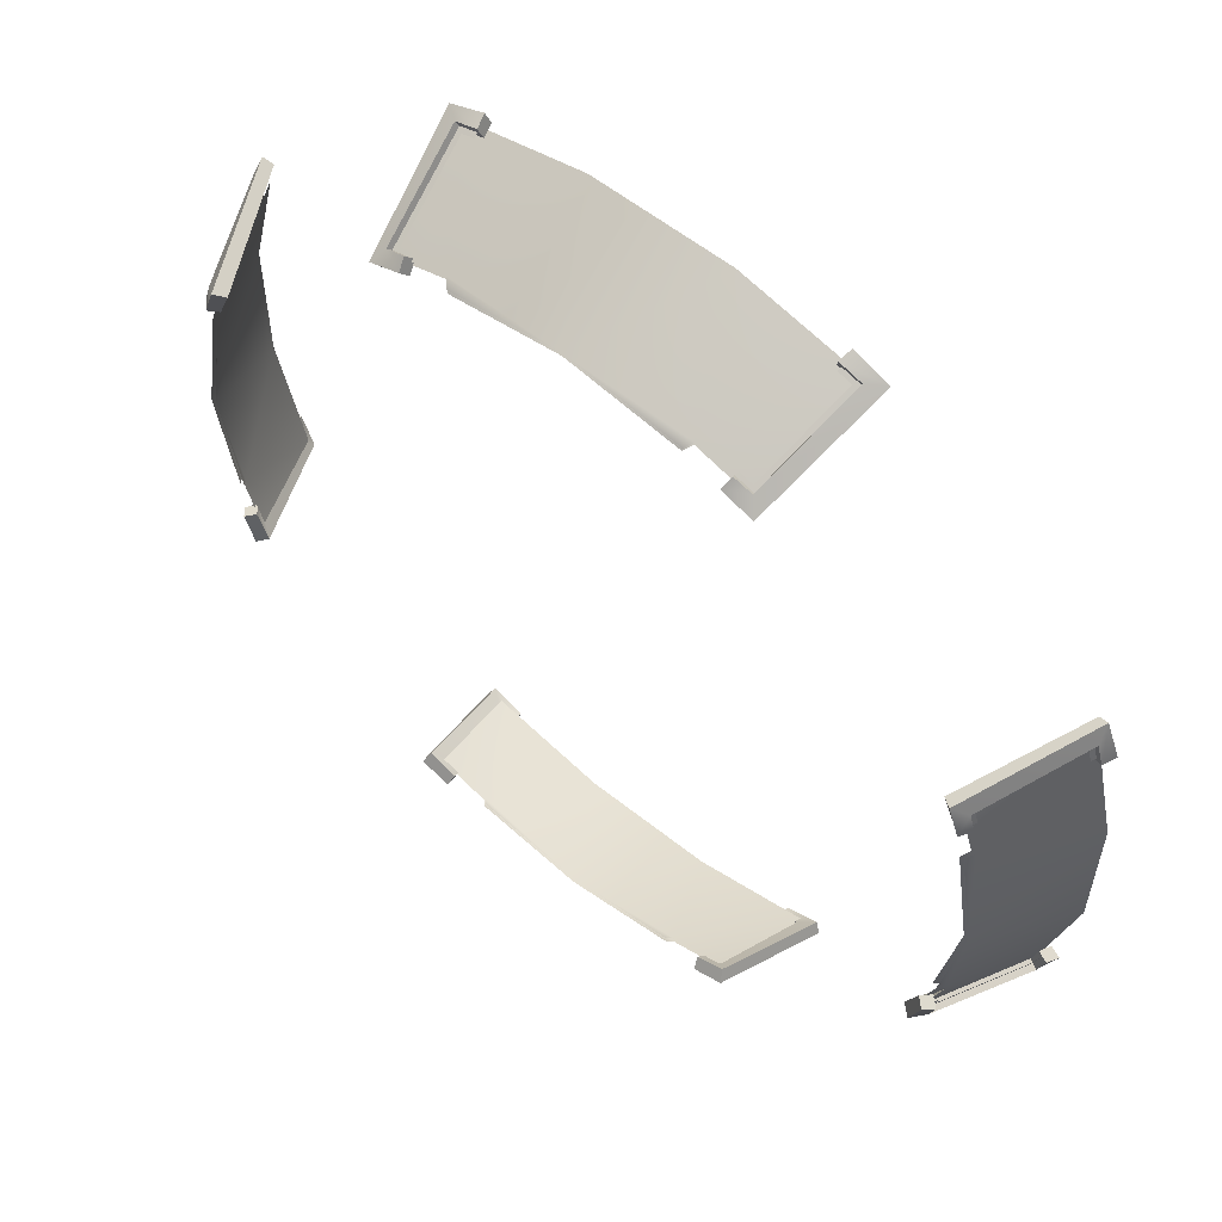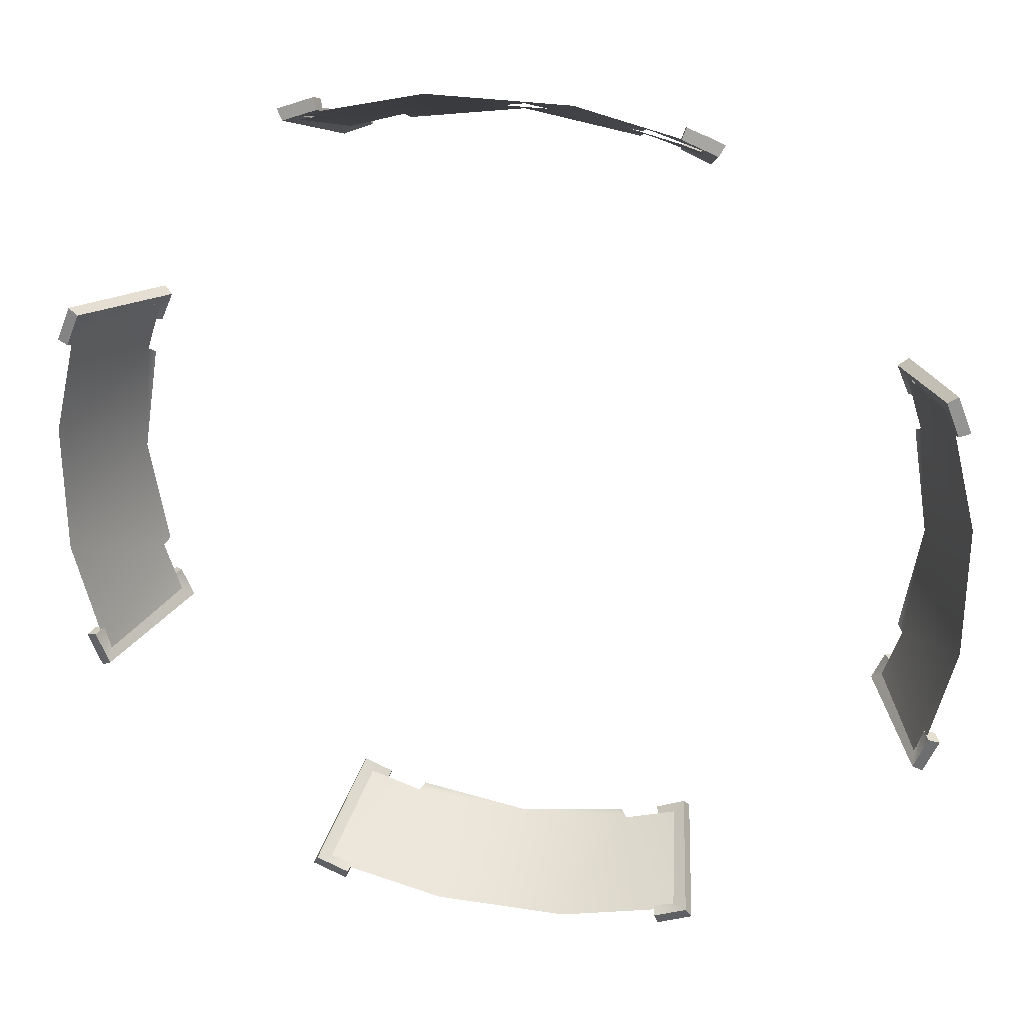
<metadata>
{"format":"obj","ext":"obj","renderer":"f3d","projection":"perspective","resolution":1024,"background":"white","views":[{"elev":57.5,"azim":-140.2,"up":"+Z"},{"elev":29.6,"azim":12.9,"up":"+Z"}]}
</metadata>
<code>
g platform_screens
v -1.199 -0.1564 -0.5339
v -1.077 0.135 -0.4822
v -1.093 0.135 -0.4303
v -1.217 -0.1564 -0.4792
v -1.199 -0.1564 0.5339
v -1.077 0.135 0.4822
v -1.093 0.135 0.4303
v -1.217 -0.1564 0.4792
v -1.085 0.1251 -0.469
v -1.097 0.1251 -0.4319
v -1.191 -0.1266 -0.5129
v -1.204 -0.1266 -0.4741
v -1.097 0.1244 0.4321
v -1.203 -0.1244 0.4738
v -1.192 -0.1244 0.51
v -1.087 0.1244 0.4667
v -1.187 -0.1572 -0.5286
v -1.271 -0.1572 -0.1917
v -1.066 0.135 -0.4774
v -1.113 0.135 -0.3289
v -1.098 0.1541 -0.313
v -1.149 0.1556 0
v -1.187 -0.1572 0.5286
v -1.271 -0.1572 0.1917
v -1.066 0.135 0.4774
v -1.205 -0.1572 0.4744
v -1.113 0.135 0.3289
v -1.098 0.1541 0.313
v -1.202 -0.1648 0.5785
v -1.208 -0.1312 0.5335
v -1.089 0.1465 0.4851
v -1.052 0.1747 0.5111
v -1.105 0.1472 0.4339
v -1.082 0.1747 0.4249
v -1.242 -0.1656 0.4792
v -1.226 -0.132 0.4714
v -1.175 -0.174 0.5625
v -1.179 -0.1427 0.5208
v -1.024 0.1518 0.4975
v -1.065 0.1244 0.474
v -1.058 0.1518 0.4169
v -1.081 0.1236 0.4259
v -1.196 -0.1419 0.4614
v -1.211 -0.1747 0.4693
v -1.202 -0.1648 -0.5785
v -1.208 -0.1312 -0.5335
v -1.089 0.1465 -0.4851
v -1.052 0.1747 -0.5111
v -1.105 0.1472 -0.4339
v -1.082 0.1747 -0.4249
v -1.242 -0.1656 -0.4792
v -1.226 -0.132 -0.4714
v -1.175 -0.174 -0.5625
v -1.179 -0.1427 -0.5208
v -1.024 0.1518 -0.4975
v -1.065 0.1244 -0.474
v -1.058 0.1518 -0.4169
v -1.081 0.1236 -0.4259
v -1.196 -0.1419 -0.4614
v -1.211 -0.1747 -0.4693
v -0.5339 -0.1564 1.199
v -0.4822 0.135 1.077
v -0.4303 0.135 1.093
v -0.4792 -0.1564 1.217
v 0.5339 -0.1564 1.199
v 0.4822 0.135 1.077
v 0.4303 0.135 1.093
v 0.4792 -0.1564 1.217
v -0.469 0.1251 1.085
v -0.4319 0.1251 1.097
v -0.5129 -0.1266 1.191
v -0.4741 -0.1266 1.204
v 0.4321 0.1244 1.097
v 0.4738 -0.1244 1.203
v 0.51 -0.1244 1.192
v 0.4667 0.1244 1.087
v -0.5286 -0.1572 1.187
v -0.1917 -0.1572 1.271
v -0.4774 0.135 1.066
v -0.3289 0.135 1.113
v -0.313 0.1541 1.098
v -6.247e-16 0.1556 1.149
v 0.5286 -0.1572 1.187
v 0.1917 -0.1572 1.271
v 0.4774 0.135 1.066
v 0.4744 -0.1572 1.205
v 0.3289 0.135 1.113
v 0.313 0.1541 1.098
v 0.5785 -0.1648 1.202
v 0.5335 -0.1312 1.208
v 0.4851 0.1465 1.089
v 0.5111 0.1747 1.052
v 0.4339 0.1472 1.105
v 0.4249 0.1747 1.082
v 0.4792 -0.1656 1.242
v 0.4714 -0.132 1.226
v 0.5625 -0.174 1.175
v 0.5208 -0.1427 1.179
v 0.4975 0.1518 1.024
v 0.474 0.1244 1.065
v 0.4169 0.1518 1.058
v 0.4259 0.1236 1.081
v 0.4614 -0.1419 1.196
v 0.4693 -0.1747 1.211
v -0.5785 -0.1648 1.202
v -0.5335 -0.1312 1.208
v -0.4851 0.1465 1.089
v -0.5111 0.1747 1.052
v -0.4339 0.1472 1.105
v -0.4249 0.1747 1.082
v -0.4792 -0.1656 1.242
v -0.4714 -0.132 1.226
v -0.5625 -0.174 1.175
v -0.5208 -0.1427 1.179
v -0.4975 0.1518 1.024
v -0.474 0.1244 1.065
v -0.4169 0.1518 1.058
v -0.4259 0.1236 1.081
v -0.4614 -0.1419 1.196
v -0.4693 -0.1747 1.211
v 0.5339 -0.1564 -1.199
v 0.4822 0.135 -1.077
v 0.4303 0.135 -1.093
v 0.4792 -0.1564 -1.217
v -0.5339 -0.1564 -1.199
v -0.4822 0.135 -1.077
v -0.4303 0.135 -1.093
v -0.4792 -0.1564 -1.217
v 0.469 0.1251 -1.085
v 0.4319 0.1251 -1.097
v 0.5129 -0.1266 -1.191
v 0.4741 -0.1266 -1.204
v -0.4321 0.1244 -1.097
v -0.4738 -0.1244 -1.203
v -0.51 -0.1244 -1.192
v -0.4667 0.1244 -1.087
v 0.5286 -0.1572 -1.187
v 0.1917 -0.1572 -1.271
v 0.4774 0.135 -1.066
v 0.3289 0.135 -1.113
v 0.313 0.1541 -1.098
v 6.247e-16 0.1556 -1.149
v -0.5286 -0.1572 -1.187
v -0.1917 -0.1572 -1.271
v -0.4774 0.135 -1.066
v -0.4744 -0.1572 -1.205
v -0.3289 0.135 -1.113
v -0.313 0.1541 -1.098
v -0.5785 -0.1648 -1.202
v -0.5335 -0.1312 -1.208
v -0.4851 0.1465 -1.089
v -0.5111 0.1747 -1.052
v -0.4339 0.1472 -1.105
v -0.4249 0.1747 -1.082
v -0.4792 -0.1656 -1.242
v -0.4714 -0.132 -1.226
v -0.5625 -0.174 -1.175
v -0.5208 -0.1427 -1.179
v -0.4975 0.1518 -1.024
v -0.474 0.1244 -1.065
v -0.4169 0.1518 -1.058
v -0.4259 0.1236 -1.081
v -0.4614 -0.1419 -1.196
v -0.4693 -0.1747 -1.211
v 0.5785 -0.1648 -1.202
v 0.5335 -0.1312 -1.208
v 0.4851 0.1465 -1.089
v 0.5111 0.1747 -1.052
v 0.4339 0.1472 -1.105
v 0.4249 0.1747 -1.082
v 0.4792 -0.1656 -1.242
v 0.4714 -0.132 -1.226
v 0.5625 -0.174 -1.175
v 0.5208 -0.1427 -1.179
v 0.4975 0.1518 -1.024
v 0.474 0.1244 -1.065
v 0.4169 0.1518 -1.058
v 0.4259 0.1236 -1.081
v 0.4614 -0.1419 -1.196
v 0.4693 -0.1747 -1.211
v 1.199 -0.1564 0.5339
v 1.077 0.135 0.4822
v 1.093 0.135 0.4303
v 1.217 -0.1564 0.4792
v 1.199 -0.1564 -0.5339
v 1.077 0.135 -0.4822
v 1.093 0.135 -0.4303
v 1.217 -0.1564 -0.4792
v 1.085 0.1251 0.469
v 1.097 0.1251 0.4319
v 1.191 -0.1266 0.5129
v 1.204 -0.1266 0.4741
v 1.097 0.1244 -0.4321
v 1.203 -0.1244 -0.4738
v 1.192 -0.1244 -0.51
v 1.087 0.1244 -0.4667
v 1.187 -0.1572 0.5286
v 1.271 -0.1572 0.1917
v 1.066 0.135 0.4774
v 1.113 0.135 0.3289
v 1.098 0.1541 0.313
v 1.149 0.1556 0
v 1.187 -0.1572 -0.5286
v 1.271 -0.1572 -0.1917
v 1.066 0.135 -0.4774
v 1.205 -0.1572 -0.4744
v 1.113 0.135 -0.3289
v 1.098 0.1541 -0.313
v 1.202 -0.1648 -0.5785
v 1.208 -0.1312 -0.5335
v 1.089 0.1465 -0.4851
v 1.052 0.1747 -0.5111
v 1.105 0.1472 -0.4339
v 1.082 0.1747 -0.4249
v 1.242 -0.1656 -0.4792
v 1.226 -0.132 -0.4714
v 1.175 -0.174 -0.5625
v 1.179 -0.1427 -0.5208
v 1.024 0.1518 -0.4975
v 1.065 0.1244 -0.474
v 1.058 0.1518 -0.4169
v 1.081 0.1236 -0.4259
v 1.196 -0.1419 -0.4614
v 1.211 -0.1747 -0.4693
v 1.202 -0.1648 0.5785
v 1.208 -0.1312 0.5335
v 1.089 0.1465 0.4851
v 1.052 0.1747 0.5111
v 1.105 0.1472 0.4339
v 1.082 0.1747 0.4249
v 1.242 -0.1656 0.4792
v 1.226 -0.132 0.4714
v 1.175 -0.174 0.5625
v 1.179 -0.1427 0.5208
v 1.024 0.1518 0.4975
v 1.065 0.1244 0.474
v 1.058 0.1518 0.4169
v 1.081 0.1236 0.4259
v 1.196 -0.1419 0.4614
v 1.211 -0.1747 0.4693
v -1.174 -0.1549 -0.5227
v -1.257 -0.1549 -0.1896
v -1.054 0.1335 -0.4721
v -1.101 0.1335 -0.3253
v -1.086 0.1526 -0.3095
v -1.136 0.1534 0
v -1.174 -0.1549 0.5227
v -1.257 -0.1549 0.1896
v -1.054 0.1335 0.4721
v -1.191 -0.1549 0.4692
v -1.101 0.1335 0.3253
v -1.086 0.1526 0.3095
v -0.5227 -0.1549 1.174
v -0.1896 -0.1549 1.257
v -0.4721 0.1335 1.054
v -0.3253 0.1335 1.101
v -0.3095 0.1526 1.086
v -6.178e-16 0.1534 1.136
v 0.5227 -0.1549 1.174
v 0.1896 -0.1549 1.257
v 0.4721 0.1335 1.054
v 0.4692 -0.1549 1.191
v 0.3253 0.1335 1.101
v 0.3095 0.1526 1.086
v 0.5227 -0.1549 -1.174
v 0.1896 -0.1549 -1.257
v 0.4721 0.1335 -1.054
v 0.3253 0.1335 -1.101
v 0.3095 0.1526 -1.086
v 6.178e-16 0.1534 -1.136
v -0.5227 -0.1549 -1.174
v -0.1896 -0.1549 -1.257
v -0.4721 0.1335 -1.054
v -0.4692 -0.1549 -1.191
v -0.3253 0.1335 -1.101
v -0.3095 0.1526 -1.086
v 1.174 -0.1549 0.5227
v 1.257 -0.1549 0.1896
v 1.054 0.1335 0.4721
v 1.101 0.1335 0.3253
v 1.086 0.1526 0.3095
v 1.136 0.1534 0
v 1.174 -0.1549 -0.5227
v 1.257 -0.1549 -0.1896
v 1.054 0.1335 -0.4721
v 1.191 -0.1549 -0.4692
v 1.101 0.1335 -0.3253
v 1.086 0.1526 -0.3095
v -1.089 0.1465 0.4851
v -1.208 -0.1312 0.5335
v -1.202 -0.1648 0.5785
v -1.052 0.1747 0.5111
v -1.105 0.1472 0.4339
v -1.089 0.1465 0.4851
v -1.065 0.1244 0.474
v -1.052 0.1747 0.5111
v -1.082 0.1747 0.4249
v -1.024 0.1518 0.4975
v -1.179 -0.1427 0.5208
v -1.175 -0.174 0.5625
v -1.024 0.1518 0.4975
v -1.065 0.1244 0.474
v -1.058 0.1518 0.4169
v -1.081 0.1236 0.4259
v -1.105 0.1472 0.4339
v -1.081 0.1236 0.4259
v -1.058 0.1518 0.4169
v -1.082 0.1747 0.4249
v -1.226 -0.132 0.4714
v -1.196 -0.1419 0.4614
v -1.179 -0.1427 0.5208
v -1.208 -0.1312 0.5335
v -1.242 -0.1656 0.4792
v -1.211 -0.1747 0.4693
v -1.196 -0.1419 0.4614
v -1.226 -0.132 0.4714
v -1.202 -0.1648 0.5785
v -1.175 -0.174 0.5625
v -1.211 -0.1747 0.4693
v -1.242 -0.1656 0.4792
v -1.052 0.1747 -0.5111
v -1.202 -0.1648 -0.5785
v -1.208 -0.1312 -0.5335
v -1.089 0.1465 -0.4851
v -1.105 0.1472 -0.4339
v -1.065 0.1244 -0.474
v -1.089 0.1465 -0.4851
v -1.052 0.1747 -0.5111
v -1.024 0.1518 -0.4975
v -1.082 0.1747 -0.4249
v -1.179 -0.1427 -0.5208
v -1.065 0.1244 -0.474
v -1.024 0.1518 -0.4975
v -1.175 -0.174 -0.5625
v -1.081 0.1236 -0.4259
v -1.058 0.1518 -0.4169
v -1.105 0.1472 -0.4339
v -1.082 0.1747 -0.4249
v -1.058 0.1518 -0.4169
v -1.081 0.1236 -0.4259
v -1.226 -0.132 -0.4714
v -1.208 -0.1312 -0.5335
v -1.179 -0.1427 -0.5208
v -1.196 -0.1419 -0.4614
v -1.242 -0.1656 -0.4792
v -1.226 -0.132 -0.4714
v -1.196 -0.1419 -0.4614
v -1.211 -0.1747 -0.4693
v -1.202 -0.1648 -0.5785
v -1.242 -0.1656 -0.4792
v -1.211 -0.1747 -0.4693
v -1.175 -0.174 -0.5625
v 0.4851 0.1465 1.089
v 0.5335 -0.1312 1.208
v 0.5785 -0.1648 1.202
v 0.5111 0.1747 1.052
v 0.4339 0.1472 1.105
v 0.4851 0.1465 1.089
v 0.474 0.1244 1.065
v 0.5111 0.1747 1.052
v 0.4249 0.1747 1.082
v 0.4975 0.1518 1.024
v 0.5208 -0.1427 1.179
v 0.5625 -0.174 1.175
v 0.4975 0.1518 1.024
v 0.474 0.1244 1.065
v 0.4169 0.1518 1.058
v 0.4259 0.1236 1.081
v 0.4339 0.1472 1.105
v 0.4259 0.1236 1.081
v 0.4169 0.1518 1.058
v 0.4249 0.1747 1.082
v 0.4714 -0.132 1.226
v 0.4614 -0.1419 1.196
v 0.5208 -0.1427 1.179
v 0.5335 -0.1312 1.208
v 0.4792 -0.1656 1.242
v 0.4693 -0.1747 1.211
v 0.4614 -0.1419 1.196
v 0.4714 -0.132 1.226
v 0.5785 -0.1648 1.202
v 0.5625 -0.174 1.175
v 0.4693 -0.1747 1.211
v 0.4792 -0.1656 1.242
v -0.5111 0.1747 1.052
v -0.5785 -0.1648 1.202
v -0.5335 -0.1312 1.208
v -0.4851 0.1465 1.089
v -0.4339 0.1472 1.105
v -0.474 0.1244 1.065
v -0.4851 0.1465 1.089
v -0.5111 0.1747 1.052
v -0.4975 0.1518 1.024
v -0.4249 0.1747 1.082
v -0.5208 -0.1427 1.179
v -0.474 0.1244 1.065
v -0.4975 0.1518 1.024
v -0.5625 -0.174 1.175
v -0.4259 0.1236 1.081
v -0.4169 0.1518 1.058
v -0.4339 0.1472 1.105
v -0.4249 0.1747 1.082
v -0.4169 0.1518 1.058
v -0.4259 0.1236 1.081
v -0.4714 -0.132 1.226
v -0.5335 -0.1312 1.208
v -0.5208 -0.1427 1.179
v -0.4614 -0.1419 1.196
v -0.4792 -0.1656 1.242
v -0.4714 -0.132 1.226
v -0.4614 -0.1419 1.196
v -0.4693 -0.1747 1.211
v -0.5785 -0.1648 1.202
v -0.4792 -0.1656 1.242
v -0.4693 -0.1747 1.211
v -0.5625 -0.174 1.175
v -0.4851 0.1465 -1.089
v -0.5335 -0.1312 -1.208
v -0.5785 -0.1648 -1.202
v -0.5111 0.1747 -1.052
v -0.4339 0.1472 -1.105
v -0.4851 0.1465 -1.089
v -0.474 0.1244 -1.065
v -0.5111 0.1747 -1.052
v -0.4249 0.1747 -1.082
v -0.4975 0.1518 -1.024
v -0.5208 -0.1427 -1.179
v -0.5625 -0.174 -1.175
v -0.4975 0.1518 -1.024
v -0.474 0.1244 -1.065
v -0.4169 0.1518 -1.058
v -0.4259 0.1236 -1.081
v -0.4339 0.1472 -1.105
v -0.4259 0.1236 -1.081
v -0.4169 0.1518 -1.058
v -0.4249 0.1747 -1.082
v -0.4714 -0.132 -1.226
v -0.4614 -0.1419 -1.196
v -0.5208 -0.1427 -1.179
v -0.5335 -0.1312 -1.208
v -0.4792 -0.1656 -1.242
v -0.4693 -0.1747 -1.211
v -0.4614 -0.1419 -1.196
v -0.4714 -0.132 -1.226
v -0.5785 -0.1648 -1.202
v -0.5625 -0.174 -1.175
v -0.4693 -0.1747 -1.211
v -0.4792 -0.1656 -1.242
v 0.5111 0.1747 -1.052
v 0.5785 -0.1648 -1.202
v 0.5335 -0.1312 -1.208
v 0.4851 0.1465 -1.089
v 0.4339 0.1472 -1.105
v 0.474 0.1244 -1.065
v 0.4851 0.1465 -1.089
v 0.5111 0.1747 -1.052
v 0.4975 0.1518 -1.024
v 0.4249 0.1747 -1.082
v 0.5208 -0.1427 -1.179
v 0.474 0.1244 -1.065
v 0.4975 0.1518 -1.024
v 0.5625 -0.174 -1.175
v 0.4259 0.1236 -1.081
v 0.4169 0.1518 -1.058
v 0.4339 0.1472 -1.105
v 0.4249 0.1747 -1.082
v 0.4169 0.1518 -1.058
v 0.4259 0.1236 -1.081
v 0.4714 -0.132 -1.226
v 0.5335 -0.1312 -1.208
v 0.5208 -0.1427 -1.179
v 0.4614 -0.1419 -1.196
v 0.4792 -0.1656 -1.242
v 0.4714 -0.132 -1.226
v 0.4614 -0.1419 -1.196
v 0.4693 -0.1747 -1.211
v 0.5785 -0.1648 -1.202
v 0.4792 -0.1656 -1.242
v 0.4693 -0.1747 -1.211
v 0.5625 -0.174 -1.175
v 1.089 0.1465 -0.4851
v 1.208 -0.1312 -0.5335
v 1.202 -0.1648 -0.5785
v 1.052 0.1747 -0.5111
v 1.105 0.1472 -0.4339
v 1.089 0.1465 -0.4851
v 1.065 0.1244 -0.474
v 1.052 0.1747 -0.5111
v 1.082 0.1747 -0.4249
v 1.024 0.1518 -0.4975
v 1.179 -0.1427 -0.5208
v 1.175 -0.174 -0.5625
v 1.024 0.1518 -0.4975
v 1.065 0.1244 -0.474
v 1.058 0.1518 -0.4169
v 1.081 0.1236 -0.4259
v 1.105 0.1472 -0.4339
v 1.081 0.1236 -0.4259
v 1.058 0.1518 -0.4169
v 1.082 0.1747 -0.4249
v 1.226 -0.132 -0.4714
v 1.196 -0.1419 -0.4614
v 1.179 -0.1427 -0.5208
v 1.208 -0.1312 -0.5335
v 1.242 -0.1656 -0.4792
v 1.211 -0.1747 -0.4693
v 1.196 -0.1419 -0.4614
v 1.226 -0.132 -0.4714
v 1.202 -0.1648 -0.5785
v 1.175 -0.174 -0.5625
v 1.211 -0.1747 -0.4693
v 1.242 -0.1656 -0.4792
v 1.052 0.1747 0.5111
v 1.202 -0.1648 0.5785
v 1.208 -0.1312 0.5335
v 1.089 0.1465 0.4851
v 1.105 0.1472 0.4339
v 1.065 0.1244 0.474
v 1.089 0.1465 0.4851
v 1.052 0.1747 0.5111
v 1.024 0.1518 0.4975
v 1.082 0.1747 0.4249
v 1.179 -0.1427 0.5208
v 1.065 0.1244 0.474
v 1.024 0.1518 0.4975
v 1.175 -0.174 0.5625
v 1.081 0.1236 0.4259
v 1.058 0.1518 0.4169
v 1.105 0.1472 0.4339
v 1.082 0.1747 0.4249
v 1.058 0.1518 0.4169
v 1.081 0.1236 0.4259
v 1.226 -0.132 0.4714
v 1.208 -0.1312 0.5335
v 1.179 -0.1427 0.5208
v 1.196 -0.1419 0.4614
v 1.242 -0.1656 0.4792
v 1.226 -0.132 0.4714
v 1.196 -0.1419 0.4614
v 1.211 -0.1747 0.4693
v 1.202 -0.1648 0.5785
v 1.242 -0.1656 0.4792
v 1.211 -0.1747 0.4693
v 1.175 -0.174 0.5625
g platform_screens_0
f 4 12 11
f 1 4 11
f 2 1 11
f 9 2 11
f 3 2 9
f 10 3 9
f 7 13 16
f 6 7 16
f 6 16 15
f 5 6 15
f 8 5 15
f 14 8 15
f 21 20 22
f 20 18 22
f 18 20 17
f 20 19 17
f 18 24 22
f 27 22 24
f 27 28 22
f 27 24 23
f 25 27 23
f 24 26 23
f 32 31 30
f 29 32 30
f 32 34 31
f 34 33 31
f 30 36 29
f 36 35 29
f 289 40 38
f 290 289 38
f 292 291 37
f 39 292 37
f 295 294 293
f 42 295 293
f 41 297 296
f 298 41 296
f 301 300 299
f 302 301 299
f 303 301 302
f 304 303 302
f 43 299 300
f 44 43 300
f 307 306 305
f 308 307 305
f 311 310 309
f 312 311 309
f 315 314 313
f 316 315 313
f 319 318 317
f 320 319 317
f 45 46 47
f 48 45 47
f 50 48 47
f 49 50 47
f 52 46 45
f 51 52 45
f 321 55 53
f 322 321 53
f 324 323 54
f 56 324 54
f 326 58 325
f 327 326 325
f 57 329 328
f 330 57 328
f 333 332 331
f 334 333 331
f 333 336 332
f 336 335 332
f 331 59 334
f 59 60 334
f 339 338 337
f 340 339 337
f 343 342 341
f 344 343 341
f 347 346 345
f 348 347 345
f 351 350 349
f 352 351 349
f 64 72 71
f 61 64 71
f 62 61 71
f 69 62 71
f 63 62 69
f 70 63 69
f 67 73 76
f 66 67 76
f 66 76 75
f 65 66 75
f 68 65 75
f 74 68 75
f 81 80 82
f 80 78 82
f 78 80 77
f 80 79 77
f 78 84 82
f 87 82 84
f 87 88 82
f 87 84 83
f 85 87 83
f 84 86 83
f 92 91 90
f 89 92 90
f 92 94 91
f 94 93 91
f 90 96 89
f 96 95 89
f 353 100 98
f 354 353 98
f 356 355 97
f 99 356 97
f 359 358 357
f 102 359 357
f 101 361 360
f 362 101 360
f 365 364 363
f 366 365 363
f 367 365 366
f 368 367 366
f 103 363 364
f 104 103 364
f 371 370 369
f 372 371 369
f 375 374 373
f 376 375 373
f 379 378 377
f 380 379 377
f 383 382 381
f 384 383 381
f 105 106 107
f 108 105 107
f 110 108 107
f 109 110 107
f 112 106 105
f 111 112 105
f 385 115 113
f 386 385 113
f 388 387 114
f 116 388 114
f 390 118 389
f 391 390 389
f 117 393 392
f 394 117 392
f 397 396 395
f 398 397 395
f 397 400 396
f 400 399 396
f 395 119 398
f 119 120 398
f 403 402 401
f 404 403 401
f 407 406 405
f 408 407 405
f 411 410 409
f 412 411 409
f 415 414 413
f 416 415 413
f 124 132 131
f 121 124 131
f 122 121 131
f 129 122 131
f 123 122 129
f 130 123 129
f 127 133 136
f 126 127 136
f 126 136 135
f 125 126 135
f 128 125 135
f 134 128 135
f 141 140 142
f 140 138 142
f 138 140 137
f 140 139 137
f 138 144 142
f 147 142 144
f 147 148 142
f 147 144 143
f 145 147 143
f 144 146 143
f 152 151 150
f 149 152 150
f 152 154 151
f 154 153 151
f 150 156 149
f 156 155 149
f 417 160 158
f 418 417 158
f 420 419 157
f 159 420 157
f 423 422 421
f 162 423 421
f 161 425 424
f 426 161 424
f 429 428 427
f 430 429 427
f 431 429 430
f 432 431 430
f 163 427 428
f 164 163 428
f 435 434 433
f 436 435 433
f 439 438 437
f 440 439 437
f 443 442 441
f 444 443 441
f 447 446 445
f 448 447 445
f 165 166 167
f 168 165 167
f 170 168 167
f 169 170 167
f 172 166 165
f 171 172 165
f 449 175 173
f 450 449 173
f 452 451 174
f 176 452 174
f 454 178 453
f 455 454 453
f 177 457 456
f 458 177 456
f 461 460 459
f 462 461 459
f 461 464 460
f 464 463 460
f 459 179 462
f 179 180 462
f 467 466 465
f 468 467 465
f 471 470 469
f 472 471 469
f 475 474 473
f 476 475 473
f 479 478 477
f 480 479 477
f 184 192 191
f 181 184 191
f 182 181 191
f 189 182 191
f 183 182 189
f 190 183 189
f 187 193 196
f 186 187 196
f 186 196 195
f 185 186 195
f 188 185 195
f 194 188 195
f 201 200 202
f 200 198 202
f 198 200 197
f 200 199 197
f 198 204 202
f 207 202 204
f 207 208 202
f 207 204 203
f 205 207 203
f 204 206 203
f 212 211 210
f 209 212 210
f 212 214 211
f 214 213 211
f 210 216 209
f 216 215 209
f 481 220 218
f 482 481 218
f 484 483 217
f 219 484 217
f 487 486 485
f 222 487 485
f 221 489 488
f 490 221 488
f 493 492 491
f 494 493 491
f 495 493 494
f 496 495 494
f 223 491 492
f 224 223 492
f 499 498 497
f 500 499 497
f 503 502 501
f 504 503 501
f 507 506 505
f 508 507 505
f 511 510 509
f 512 511 509
f 225 226 227
f 228 225 227
f 230 228 227
f 229 230 227
f 232 226 225
f 231 232 225
f 513 235 233
f 514 513 233
f 516 515 234
f 236 516 234
f 518 238 517
f 519 518 517
f 237 521 520
f 522 237 520
f 525 524 523
f 526 525 523
f 525 528 524
f 528 527 524
f 523 239 526
f 239 240 526
f 531 530 529
f 532 531 529
f 535 534 533
f 536 535 533
f 539 538 537
f 540 539 537
f 543 542 541
f 544 543 541
f 244 245 246
f 242 244 246
f 244 242 241
f 243 244 241
f 248 242 246
f 246 251 248
f 252 251 246
f 248 251 247
f 251 249 247
f 250 248 247
f 256 257 258
f 254 256 258
f 256 254 253
f 255 256 253
f 260 254 258
f 258 263 260
f 264 263 258
f 260 263 259
f 263 261 259
f 262 260 259
f 268 269 270
f 266 268 270
f 268 266 265
f 267 268 265
f 272 266 270
f 270 275 272
f 276 275 270
f 272 275 271
f 275 273 271
f 274 272 271
f 280 281 282
f 278 280 282
f 280 278 277
f 279 280 277
f 284 278 282
f 282 287 284
f 288 287 282
f 284 287 283
f 287 285 283
f 286 284 283

</code>
